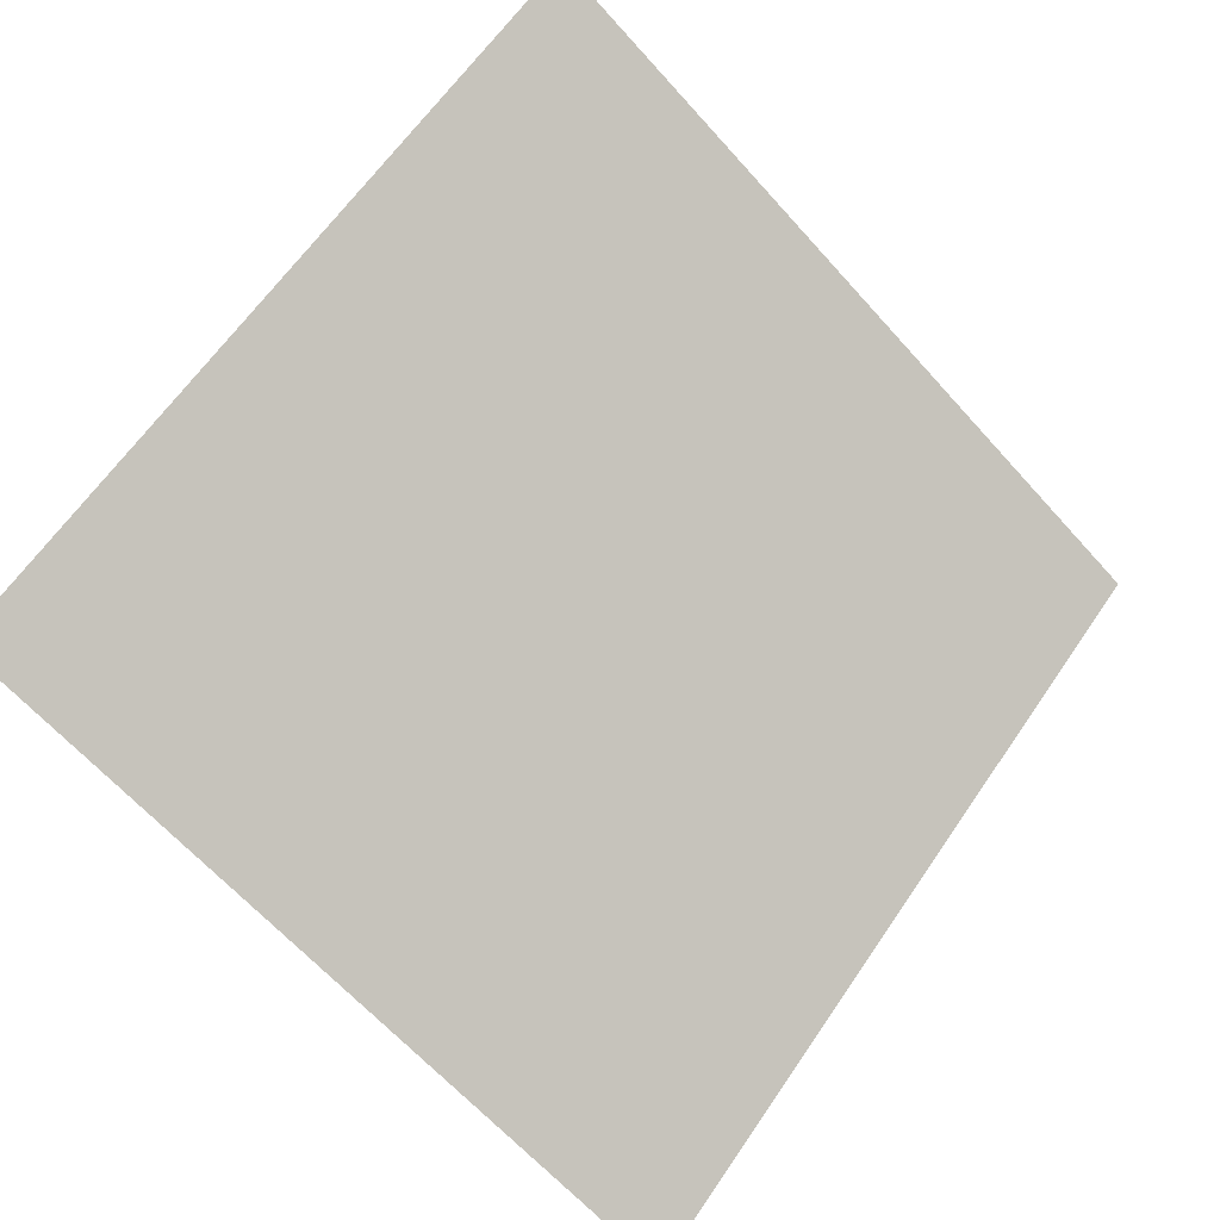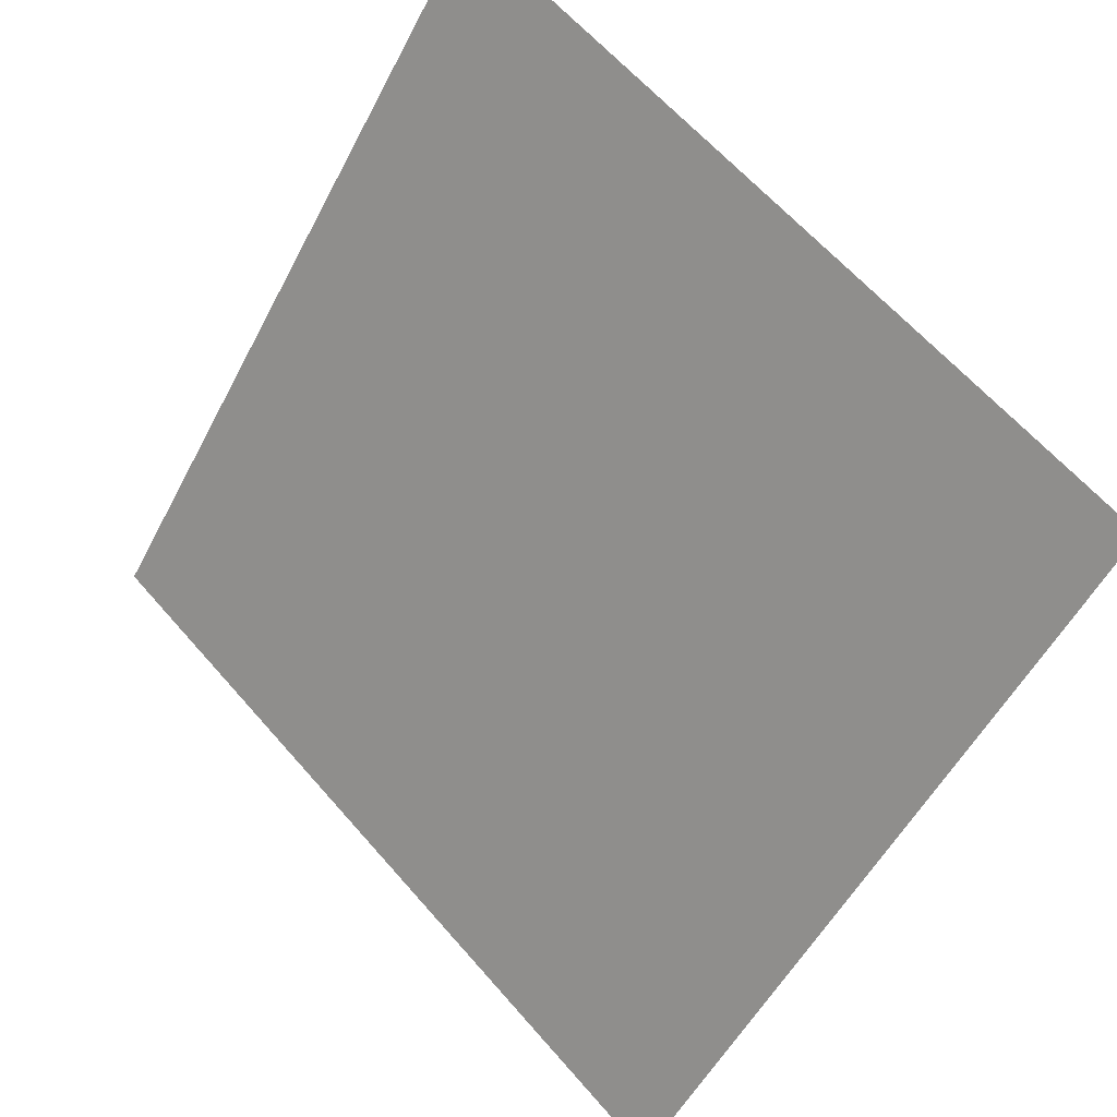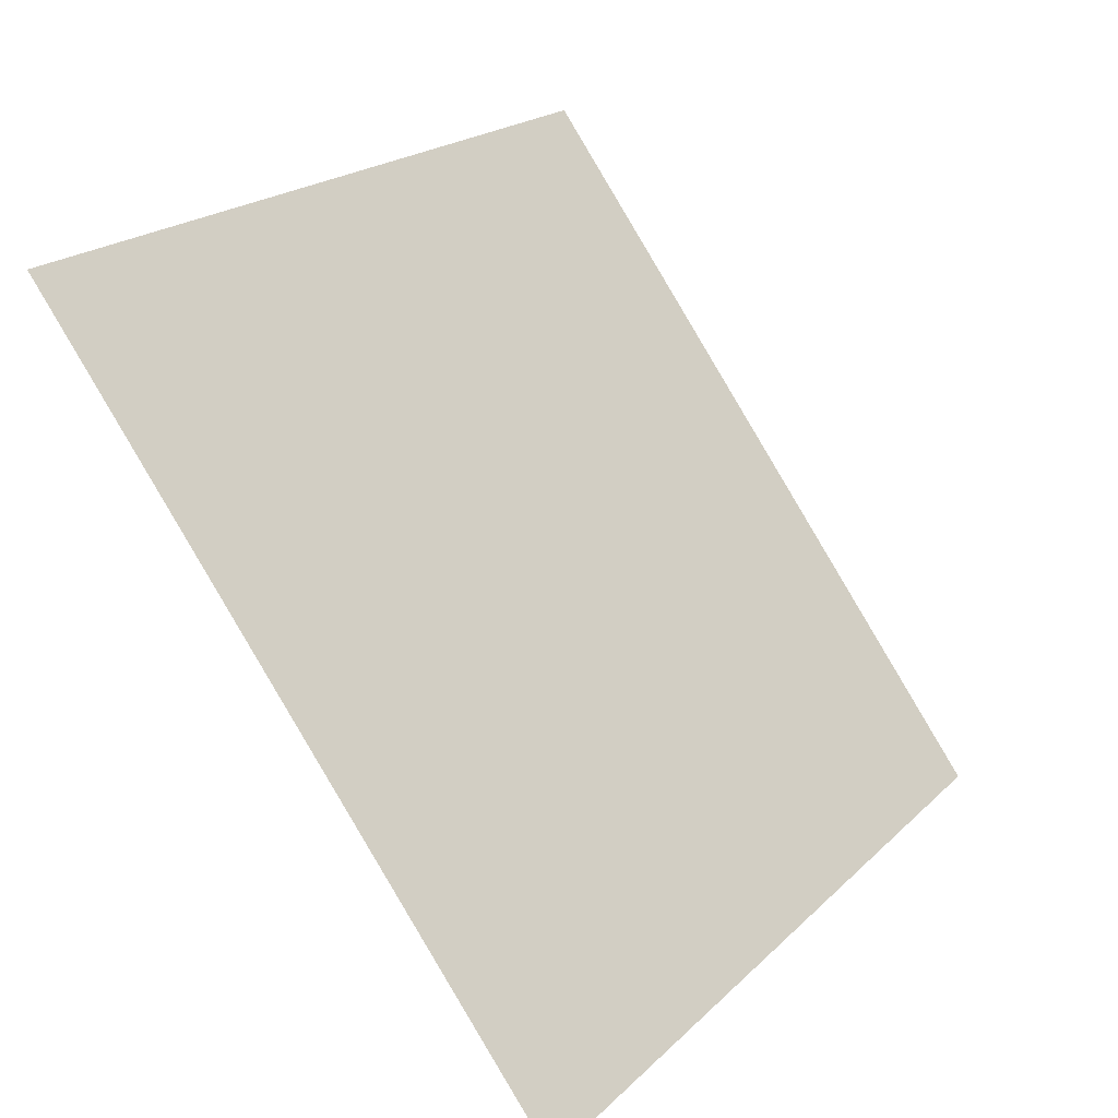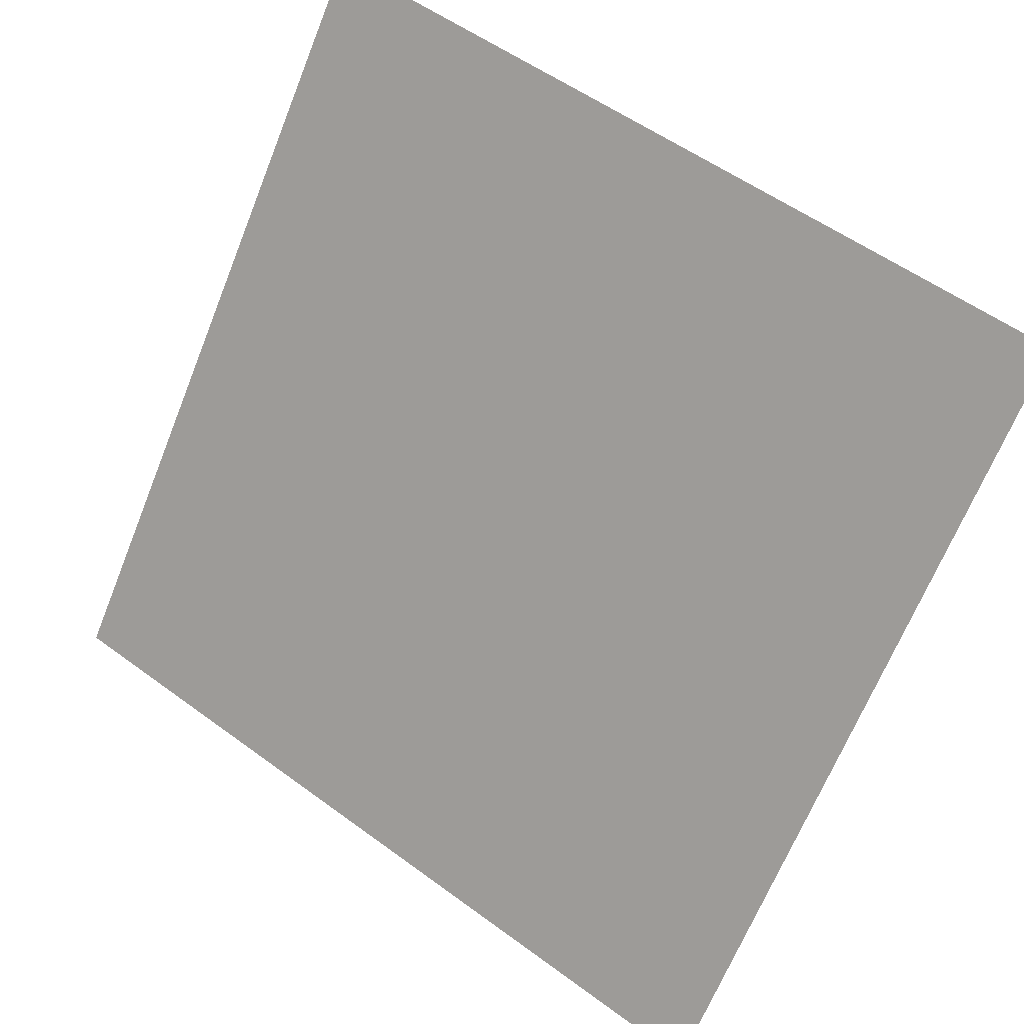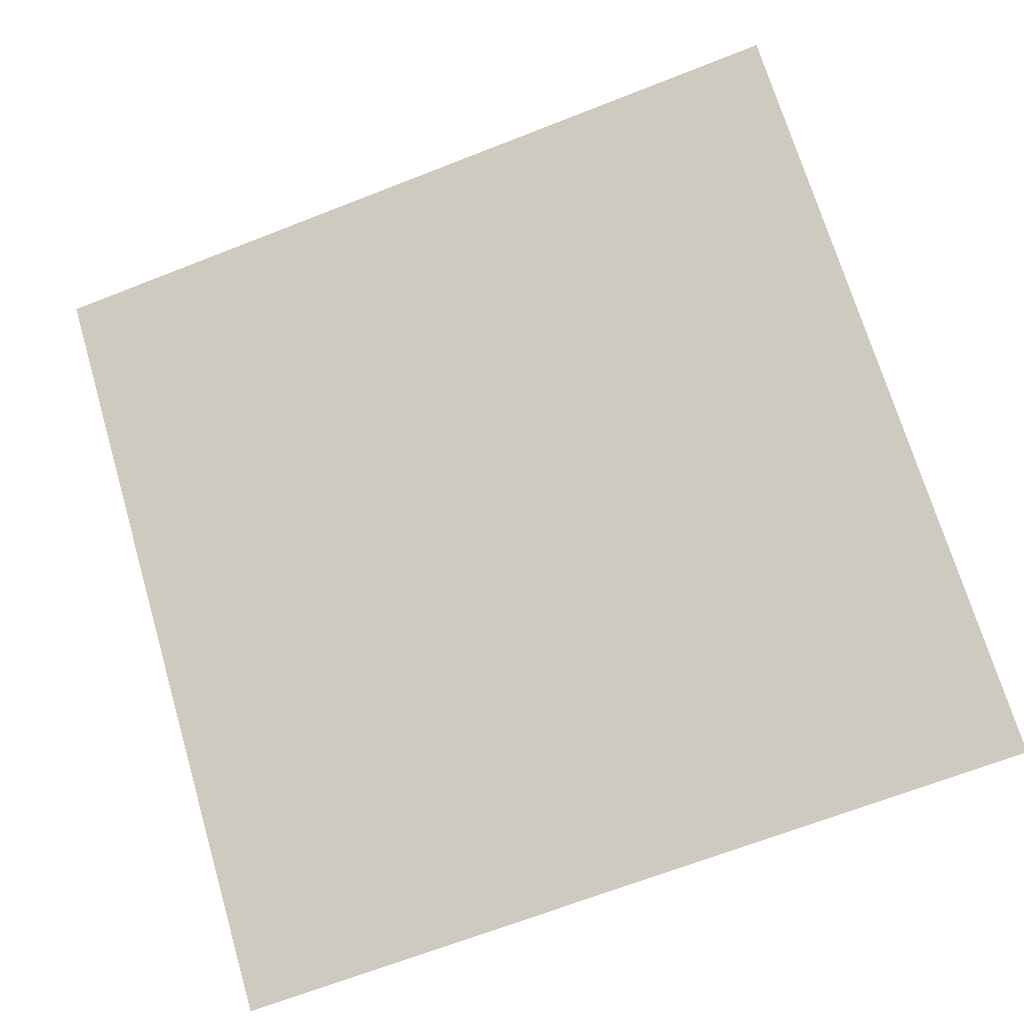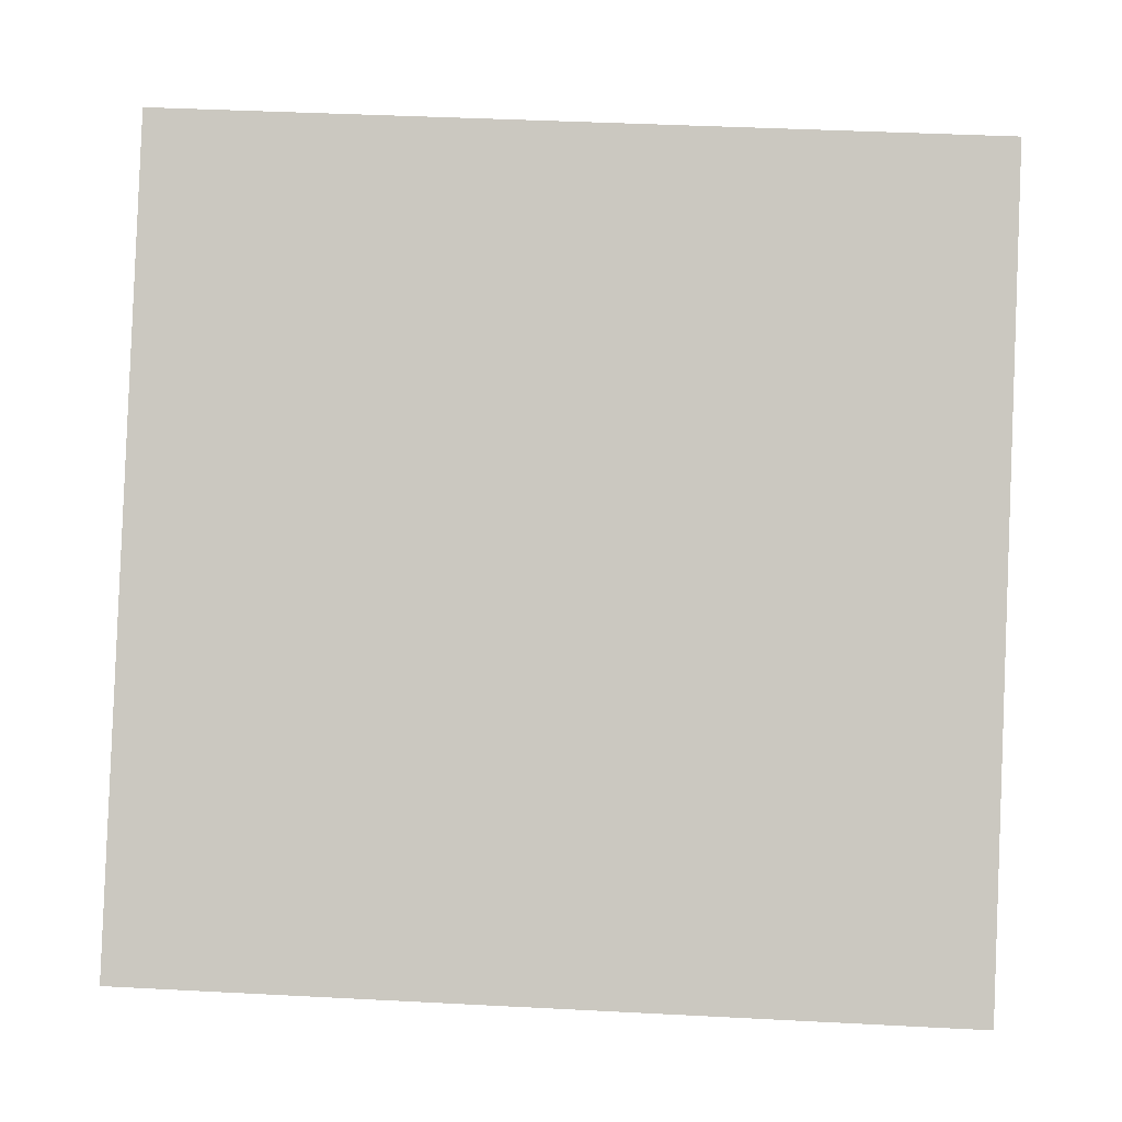
<metadata>
{"format":"obj","ext":"obj","renderer":"f3d","projection":"perspective","resolution":1024,"background":"white","views":[{"elev":61.5,"azim":124.8,"up":"+Y"},{"elev":62.1,"azim":47.7,"up":"+Z"},{"elev":21.2,"azim":-59.9,"up":"+Z"},{"elev":53.8,"azim":36.6,"up":"+Z"},{"elev":-71.3,"azim":21.9,"up":"+Y"},{"elev":33.9,"azim":2.1,"up":"+Z"}]}
</metadata>
<code>
v 0.1759 0.9547 0.7368
v 0.1694 0.9549 0.7369
v 0.1695 0.9588 0.7421
v 0.1761 0.9587 0.7421
f 4 3 2 1

</code>
